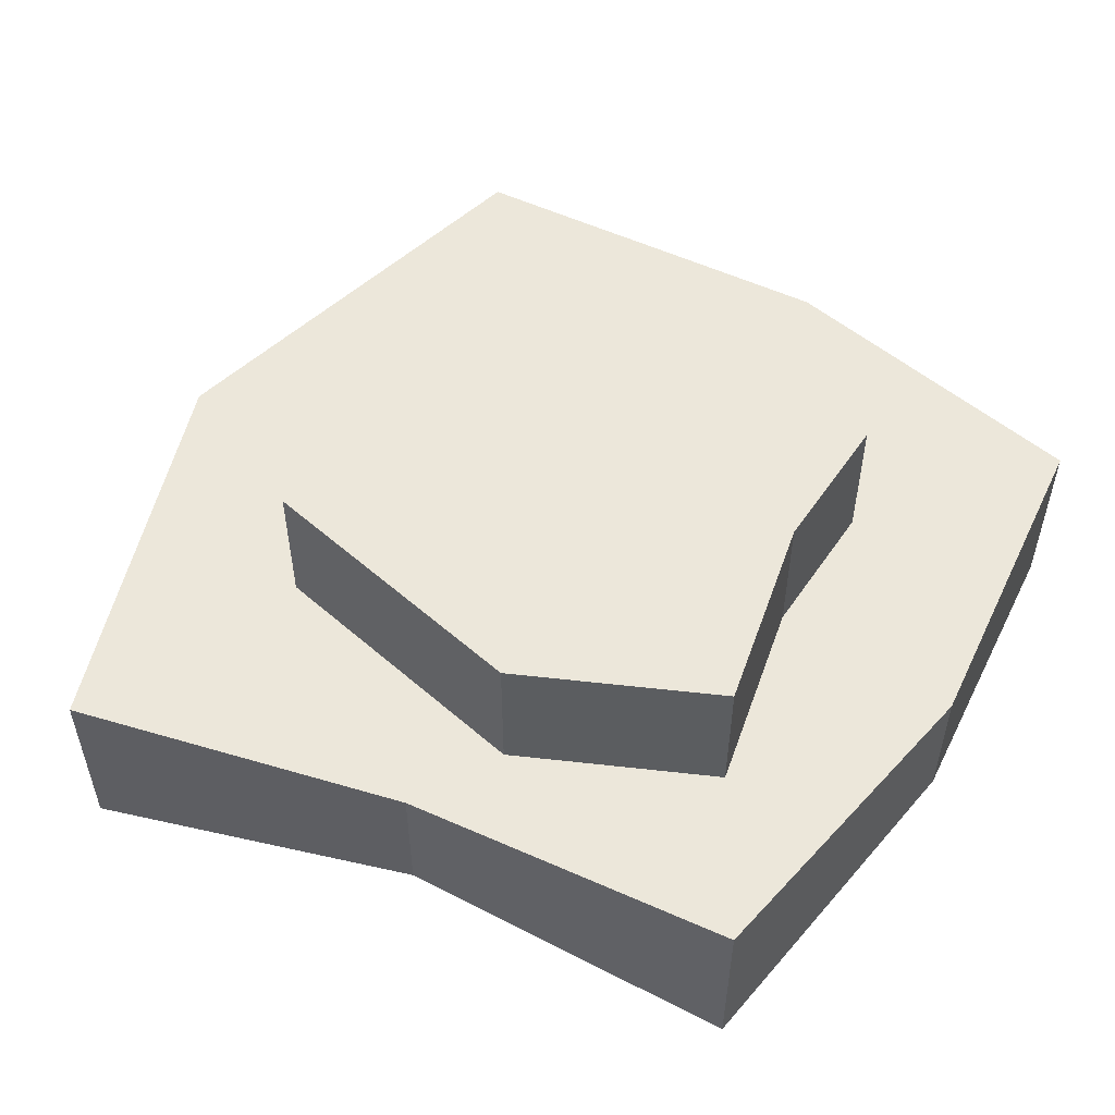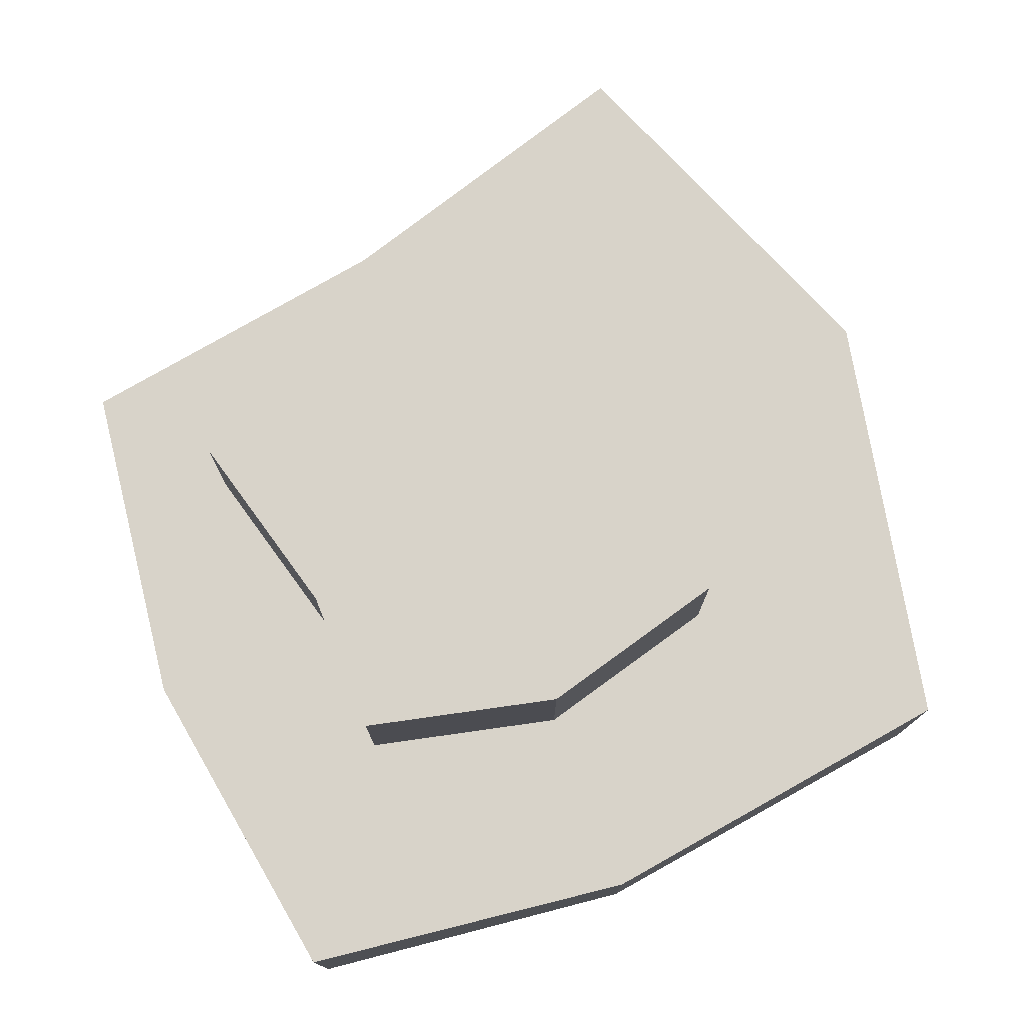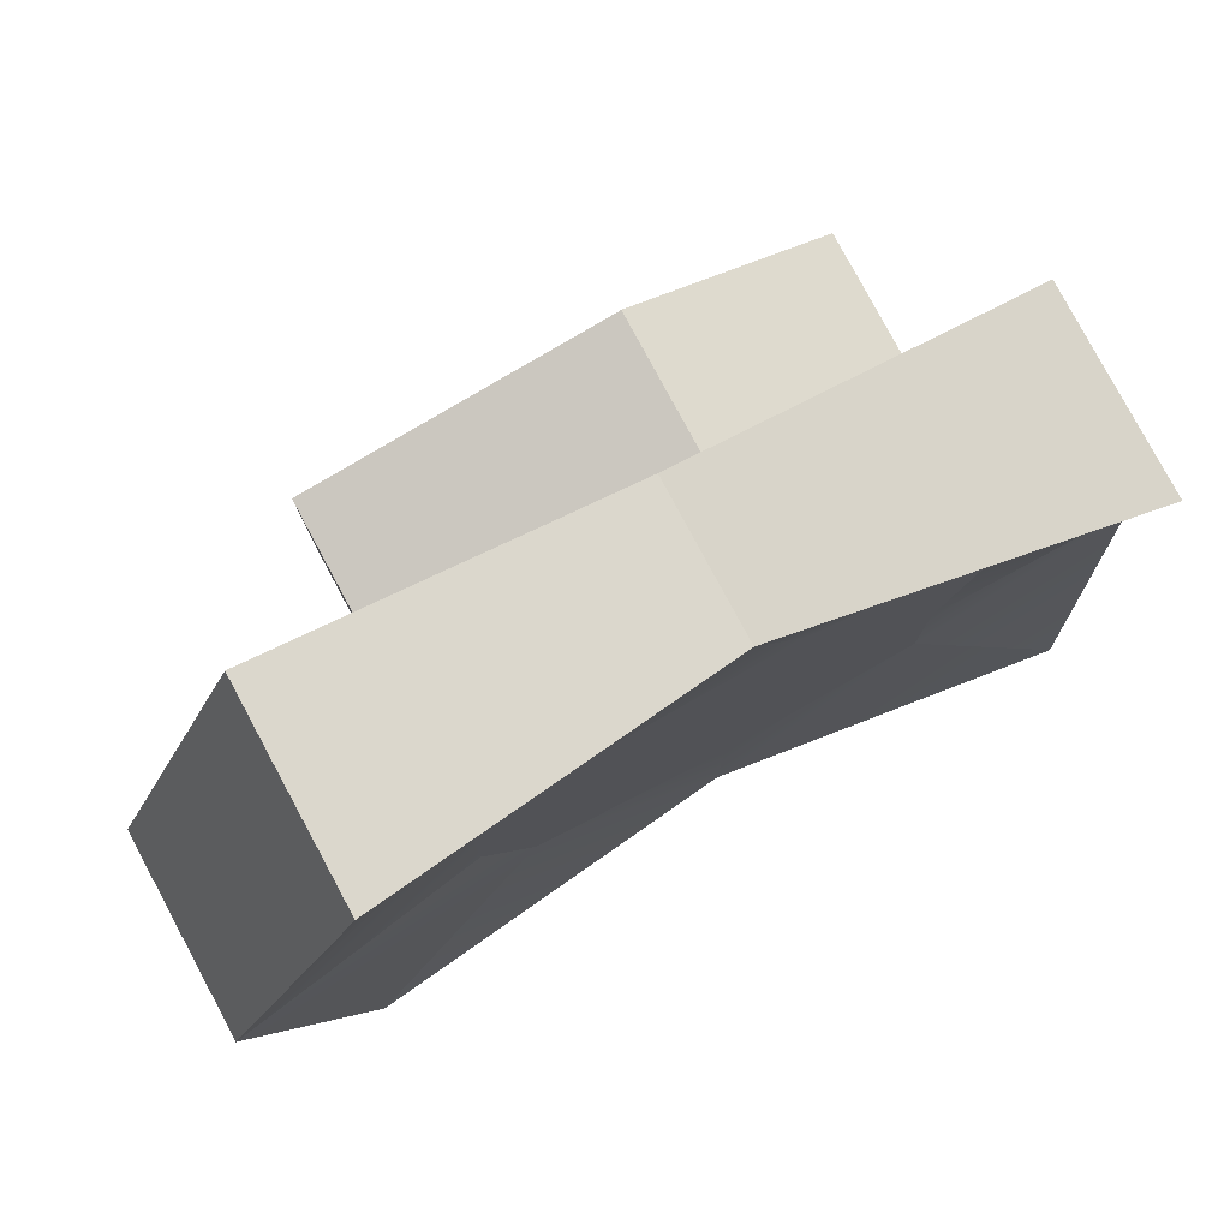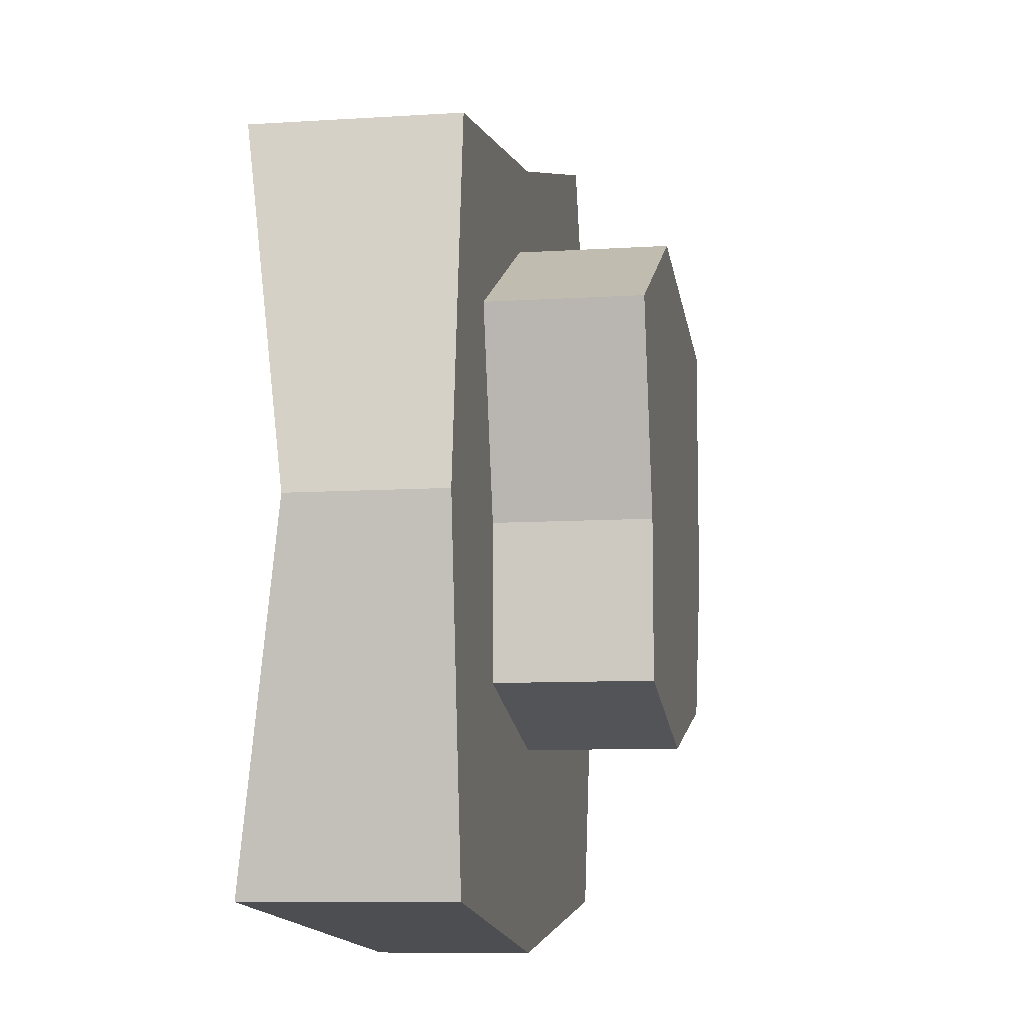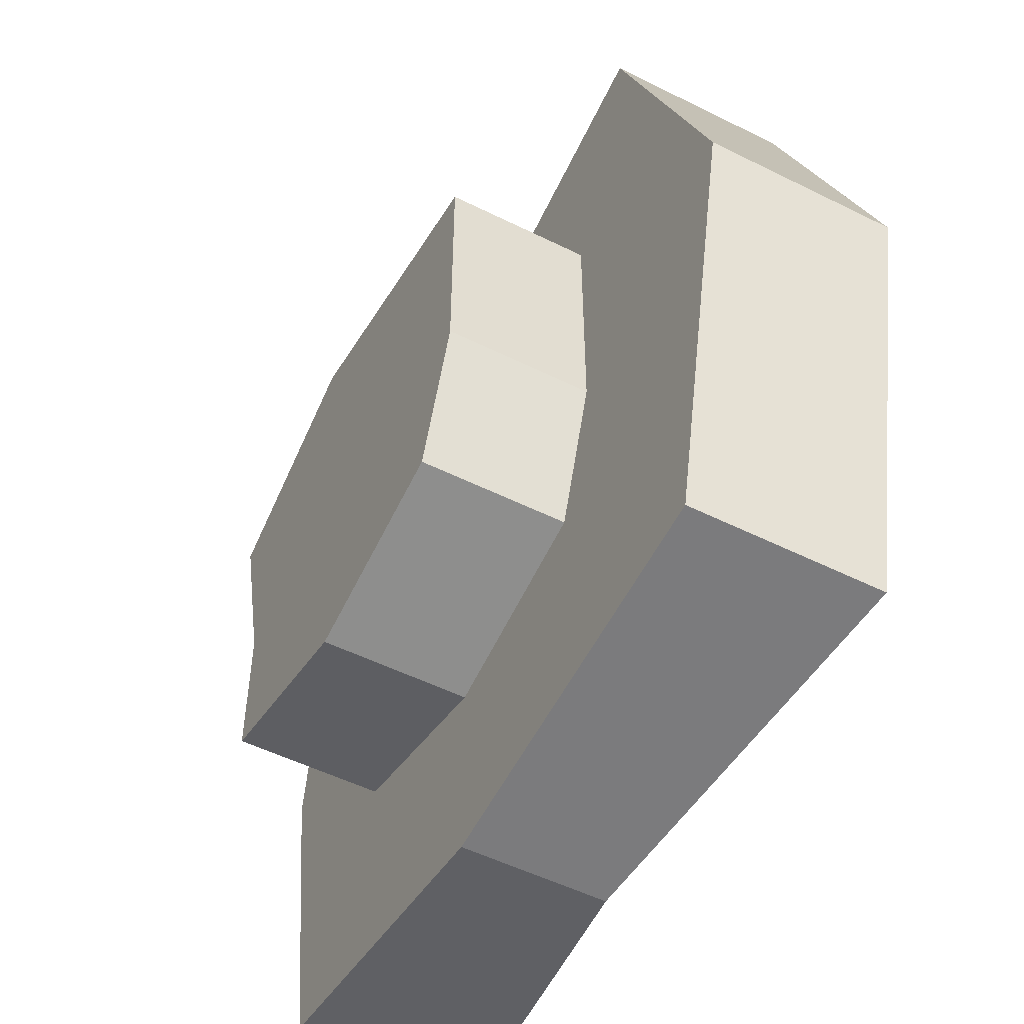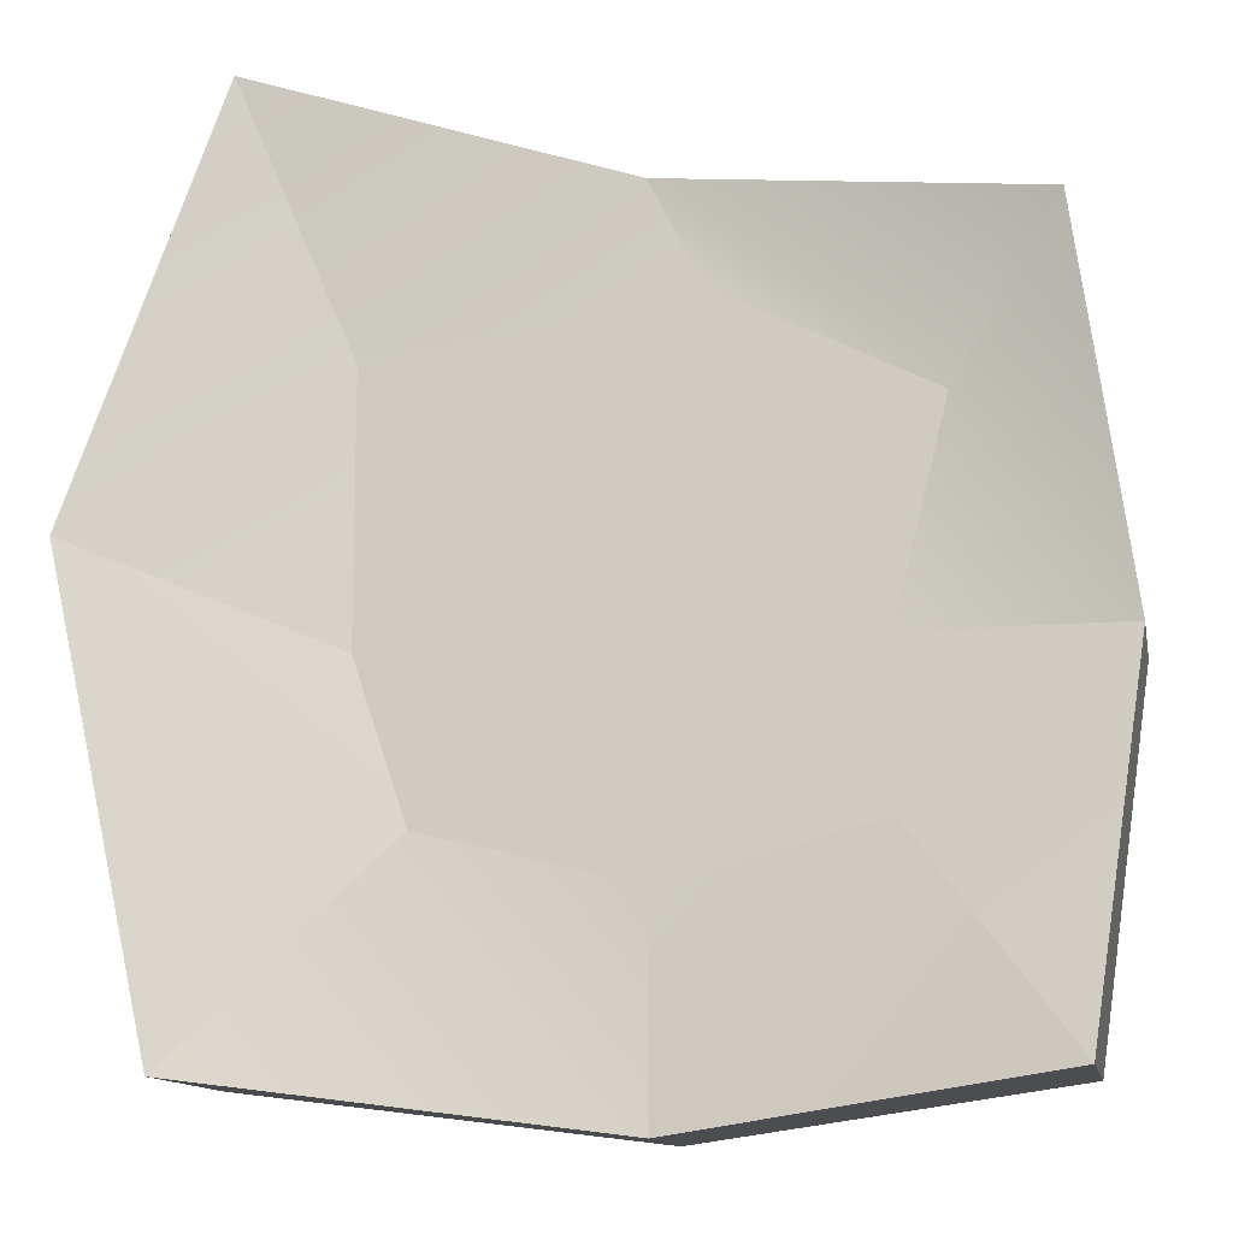
<metadata>
{"format":"obj","ext":"obj","renderer":"f3d","projection":"perspective","resolution":1024,"background":"white","views":[{"elev":54.0,"azim":33.4,"up":"+Y"},{"elev":76.0,"azim":157.9,"up":"+Y"},{"elev":79.9,"azim":-28.3,"up":"+Z"},{"elev":-9.0,"azim":99.8,"up":"+Z"},{"elev":-52.0,"azim":-118.3,"up":"+Z"},{"elev":-12.6,"azim":11.0,"up":"+Z"}]}
</metadata>
<code>
v 11 -1 7
v 12 0 0
v 12 3 0
v 11 3 7
v 12 0 0
v 11 -1 -7
v 11 3 -7
v 12 3 0
v 9 3 4
v 8 3 0
v 8 6 0
v 9 6 4
v 8 3 0
v 8 3 -3
v 8 6 -3
v 8 6 0
v -6 3 2
v -3 -1 10
v -3 3 10
v -6 -1 2
v -4 3 -7
v -6 -1 2
v -6 3 2
v -4 -1 -7
v -1 6 0
v -1 3 5
v -1 6 5
v -1 3 0
v 0 6 -3
v -1 3 0
v -1 6 0
v 0 3 -3
v 9 0 4
v 12 0 0
v 11 -1 7
v 8 0 0
v 12 0 0
v 8 0 -3
v 11 -1 -7
v -6 -1 2
v 0 0 -3
v -1 0 0
v -4 -1 -7
v -3 -1 10
v -6 -1 2
v -1 0 5
v -1 0 0
v -3 -1 10
v 4 0 8
v 4 3 8
v -3 3 10
v 4 0 8
v 11 -1 7
v 11 3 7
v 4 3 8
v -1 3 5
v 5 3 6
v 5 6 6
v -1 6 5
v 5 3 6
v 9 3 4
v 9 6 4
v 5 6 6
v 4 3 -8
v -4 -1 -7
v -4 3 -7
v 4 0 -8
v 11 3 -7
v 4 0 -8
v 4 3 -8
v 11 -1 -7
v 4 6 -4
v 0 3 -3
v 0 6 -3
v 4 3 -4
v 8 6 -3
v 4 3 -4
v 4 6 -4
v 8 3 -3
v -3 -1 10
v -1 0 5
v 4 0 8
v 5 0 6
v 4 0 8
v 9 0 4
v 11 -1 7
v 8 0 -3
v 4 0 -4
v 4 0 -8
v 11 -1 -7
v 0 0 -3
v -4 -1 -7
v 4 0 -8
v 4 0 0
v 8 0 -3
v 8 0 0
v 4 0 -4
v -1 0 0
v 0 0 -3
v 5 0 6
v 9 0 4
v -1 0 5
v 11 3 -7
v 8 3 -3
v 12 3 0
v 8 3 0
v 9 3 4
v 11 3 7
v -1 3 5
v -1 3 0
v -6 3 2
v -3 3 10
v 0 3 -3
v -4 3 -7
v 5 3 6
v 4 3 8
v 4 3 -4
v 4 3 -8
v 8 6 0
v 4 6 0
v 5 6 6
v 9 6 4
v -1 6 0
v -1 6 5
v 8 6 -3
v 4 6 -4
v 0 6 -3
g submesh0
f 1 2 3
f 4 1 3
f 5 6 7
f 8 5 7
f 9 10 11
f 12 9 11
f 13 14 15
f 16 13 15
f 17 18 19
f 17 20 18
f 21 22 23
f 21 24 22
f 25 26 27
f 25 28 26
f 29 30 31
f 29 32 30
f 33 34 35
f 33 36 34
f 37 36 38
f 37 38 39
f 40 41 42
f 40 43 41
f 44 45 46
f 45 47 46
f 48 49 50
f 51 48 50
f 52 53 54
f 55 52 54
f 56 57 58
f 59 56 58
f 60 61 62
f 63 60 62
f 64 65 66
f 64 67 65
f 68 69 70
f 68 71 69
f 72 73 74
f 72 75 73
f 76 77 78
f 76 79 77
f 80 81 82
f 81 83 82
f 84 85 86
f 84 83 85
f 87 88 89
f 90 87 89
f 91 92 93
f 91 93 88
f 94 95 96
f 94 97 95
f 98 97 94
f 98 99 97
f 100 96 101
f 100 94 96
f 102 94 100
f 102 98 94
g submesh1
f 103 104 105
f 104 106 105
f 105 106 107
f 108 105 107
f 109 110 111
f 109 111 112
f 113 114 111
f 110 113 111
f 107 115 116
f 108 107 116
f 116 115 109
f 116 109 112
f 117 118 113
f 118 114 113
f 118 104 103
f 118 117 104
f 119 120 121
f 122 119 121
f 120 123 124
f 121 120 124
f 125 126 120
f 119 125 120
f 126 127 123
f 120 126 123

</code>
